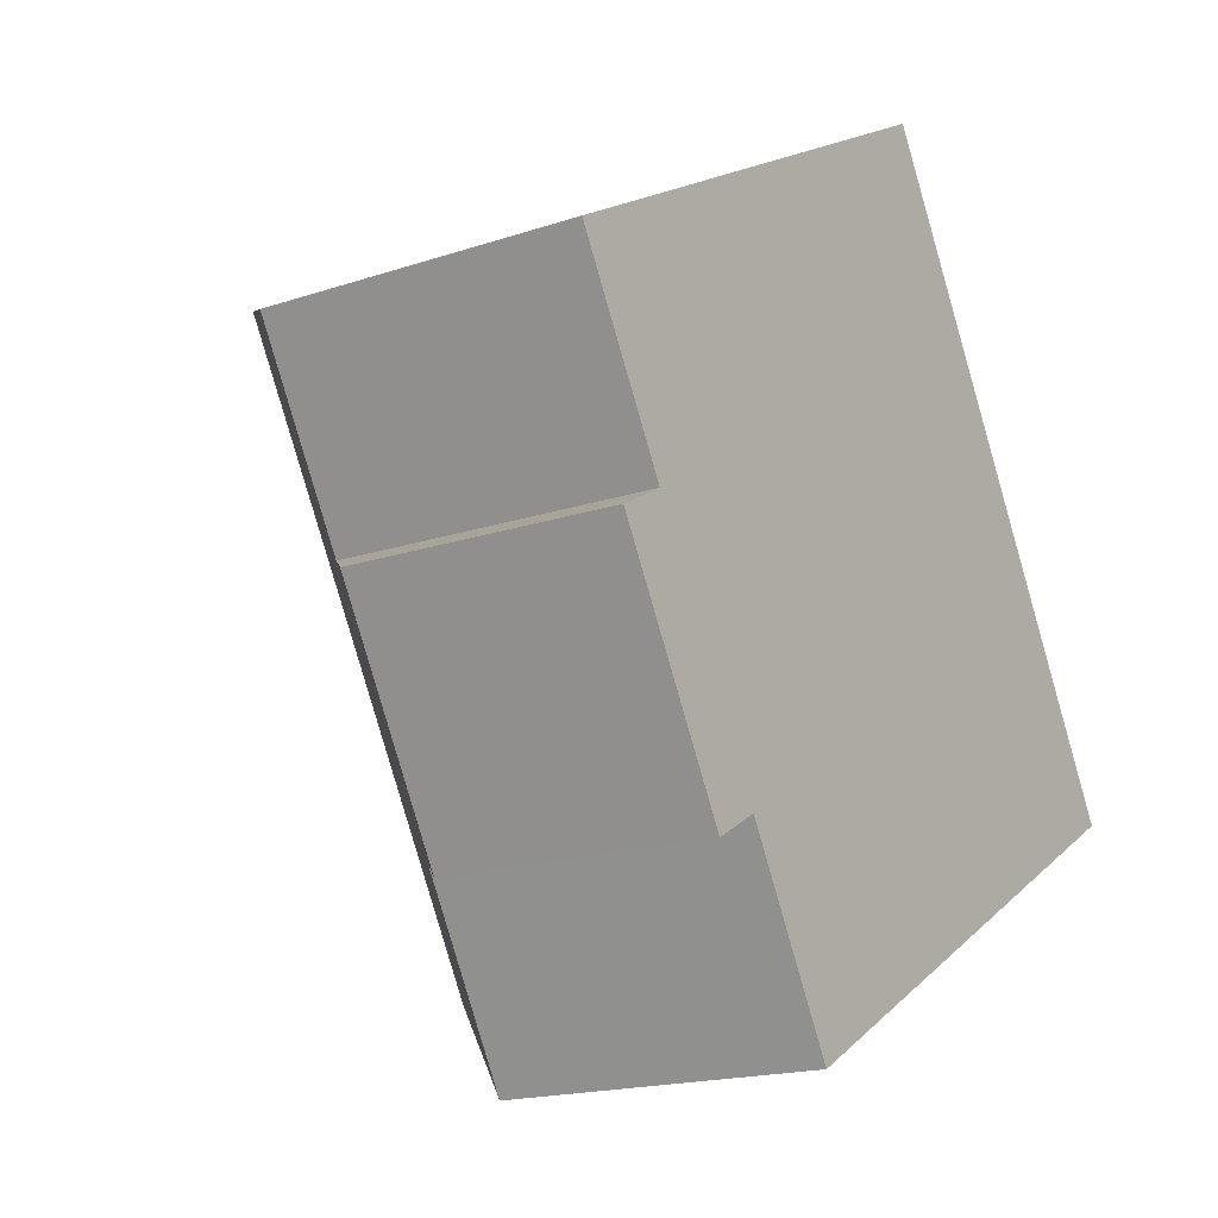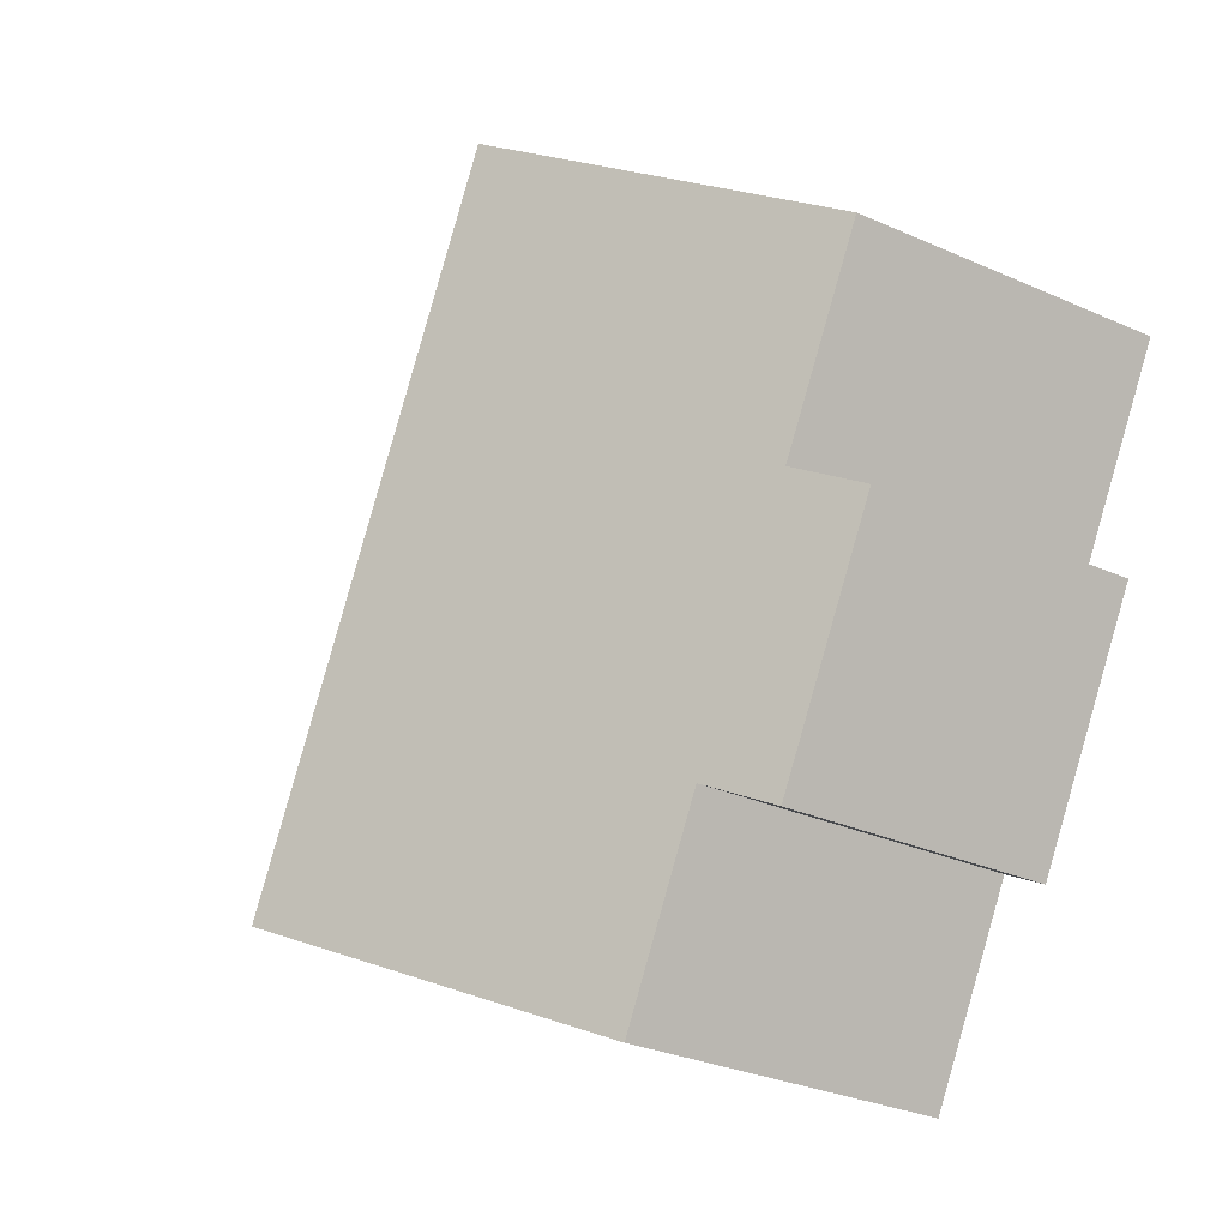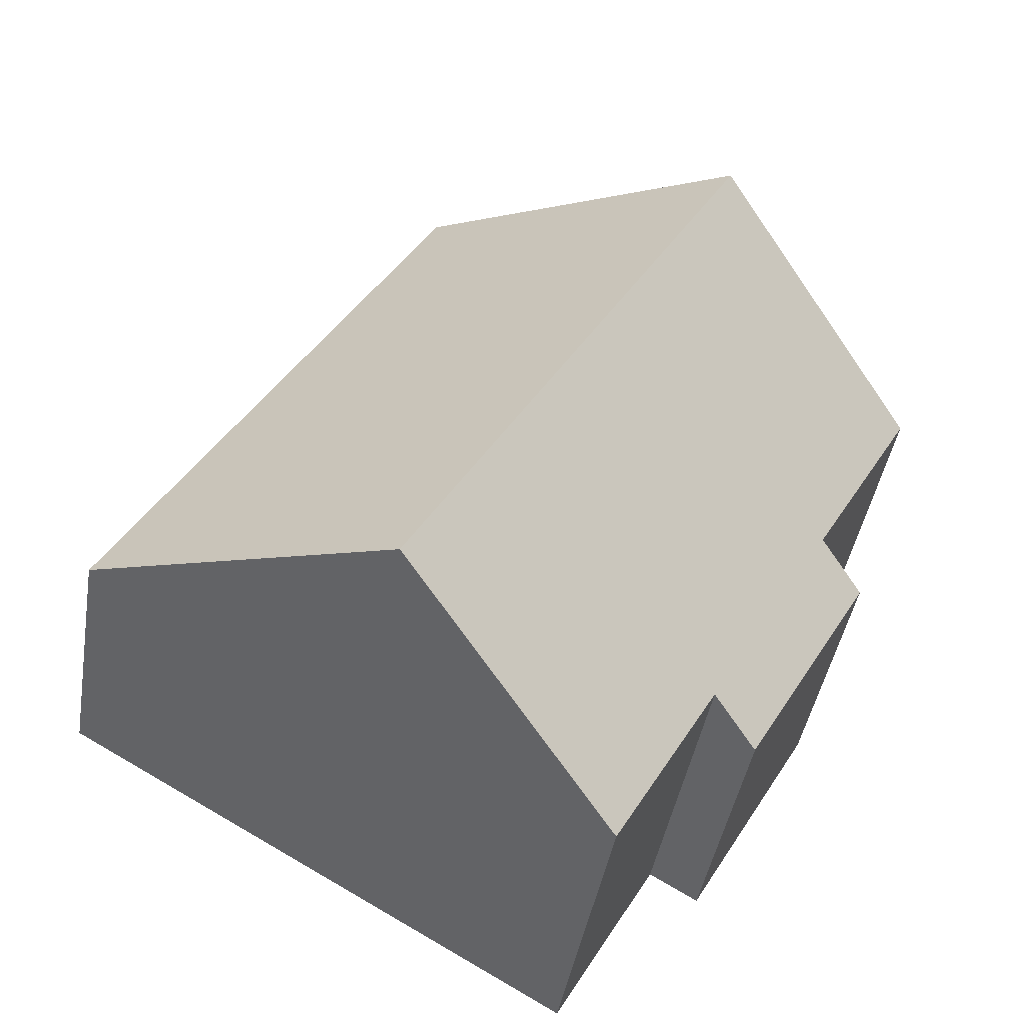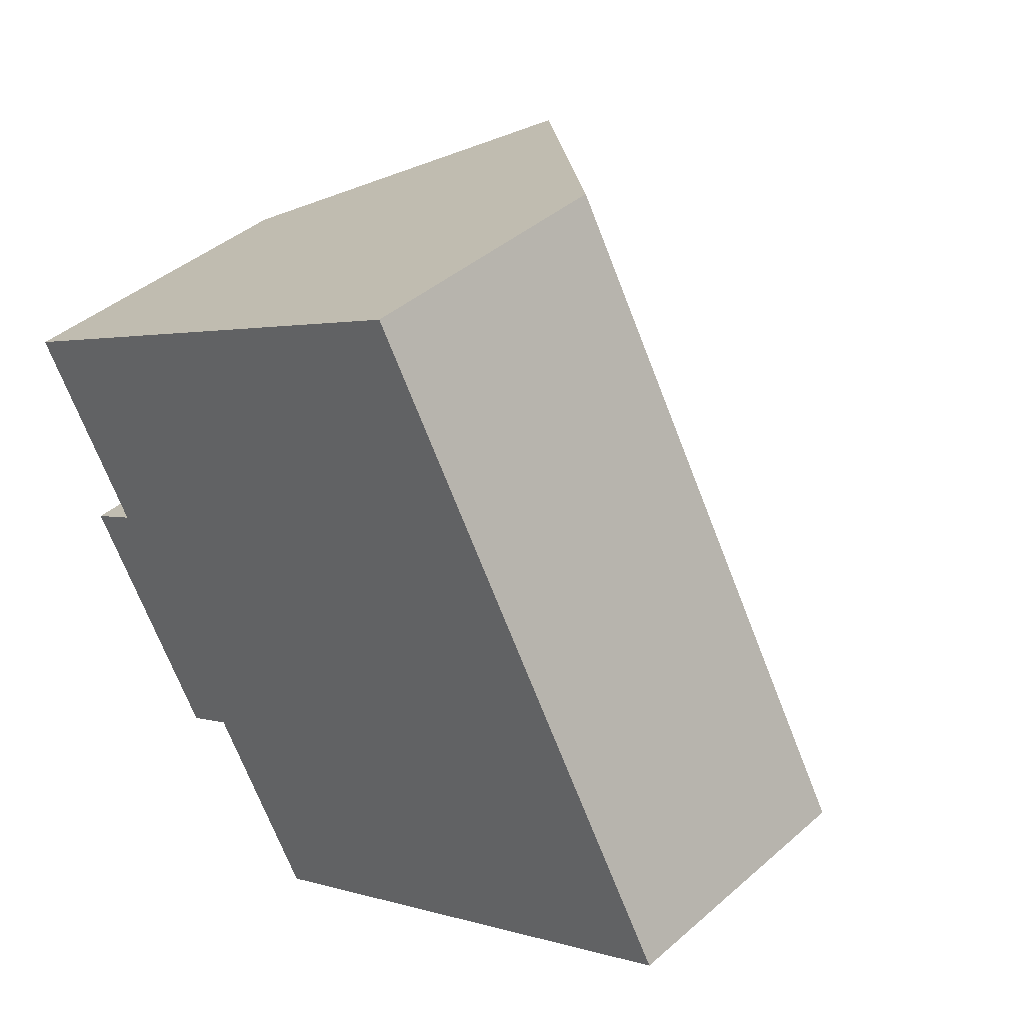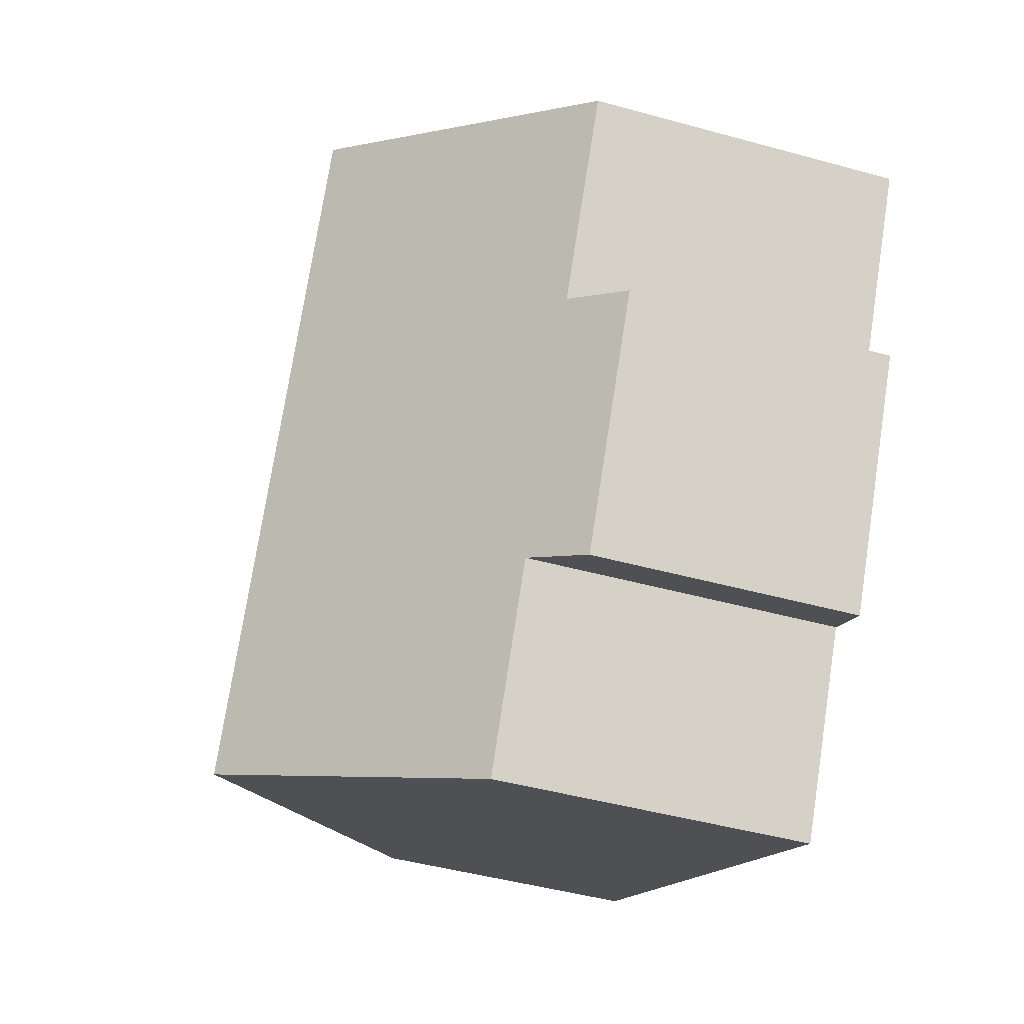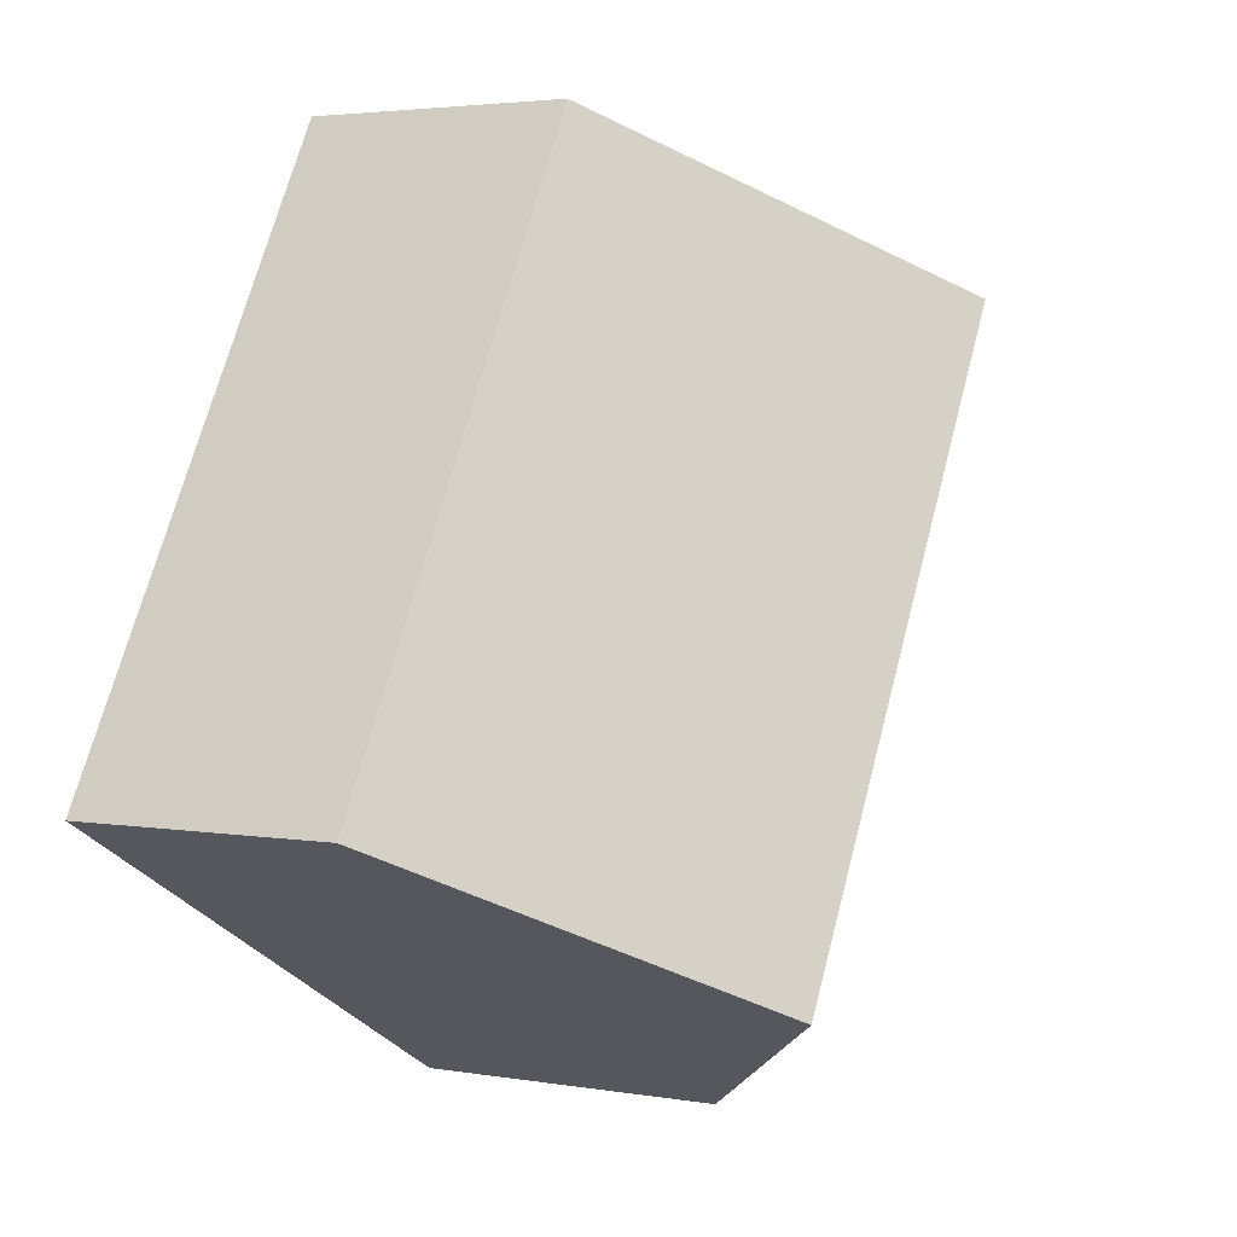
<metadata>
{"format":"obj","ext":"obj","renderer":"f3d","projection":"perspective","resolution":1024,"background":"white","views":[{"elev":-17.6,"azim":-56.2,"up":"+Z"},{"elev":-29.8,"azim":-123.1,"up":"+Z"},{"elev":-43.1,"azim":170.6,"up":"+Z"},{"elev":41.3,"azim":43.4,"up":"+Z"},{"elev":-45.2,"azim":-107.8,"up":"+Z"},{"elev":3.3,"azim":120.3,"up":"+Z"}]}
</metadata>
<code>
v  3.492 7.825 1.993
v  1.562 4.641 -2.725
v  0 4.64 2.841e-16
v  8.535 7.825 -6.809
v  3.493 4.645 -6.084
v  5.042 4.641 -8.797
v  2.756 3.972 -6.507
v  0.821 3.969 -3.138
v  12.76 3.973 -4.404
v  7.732 3.958 4.412
v  3.493 3.725e-16 -6.084
v  5.042 5.387e-16 -8.797
v  2.756 3.984e-16 -6.507
v  0.821 1.921e-16 -3.138
v  1.562 1.669e-16 -2.725
v  0 0 0
v  8.535 4.169e-16 -6.809
v  12.76 2.697e-16 -4.404
v  3.492 -1.22e-16 1.993
v  7.732 -2.702e-16 4.412
g defaultobject
f 1 2 3
f 2 1 4
f 2 4 5
f 5 4 6
f 2 7 8
f 7 2 5
f 9 1 10
f 1 9 4
f 6 11 5
f 11 6 12
f 13 8 7
f 8 13 14
f 15 3 2
f 3 15 16
f 11 7 5
f 7 11 13
f 9 6 4
f 6 9 12
f 12 9 17
f 17 9 18
f 8 15 2
f 15 8 14
f 16 1 3
f 1 16 10
f 10 16 19
f 10 19 20
f 10 18 9
f 18 10 20
f 13 15 14
f 15 19 16
f 19 15 13
f 19 13 11
f 19 11 12
f 19 12 17
f 19 17 20
f 20 17 18

</code>
